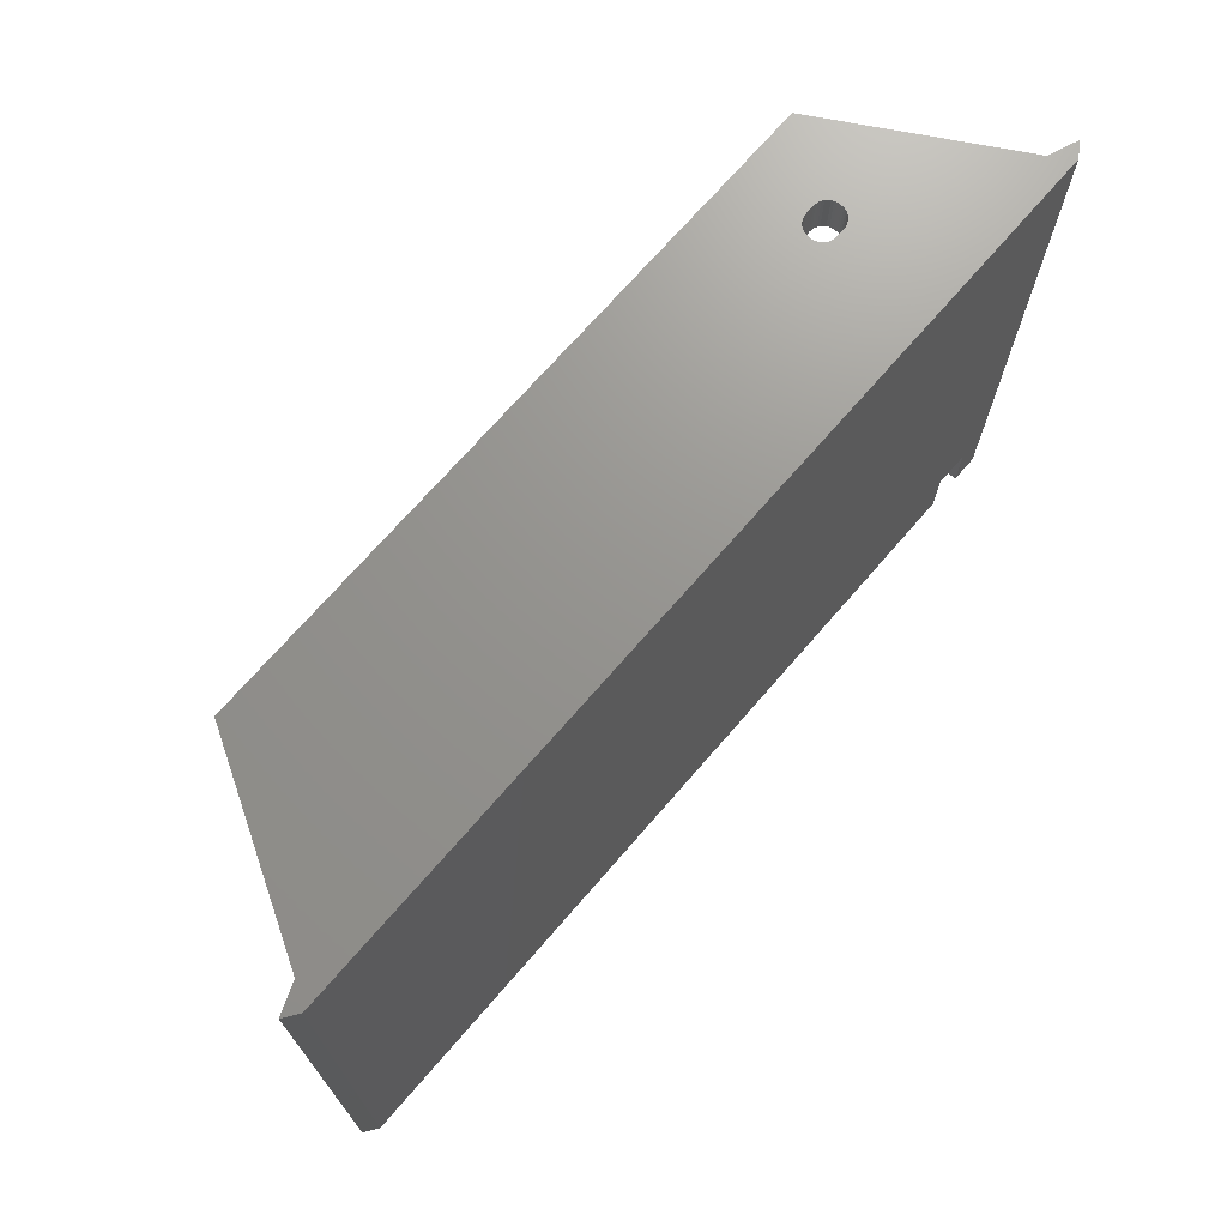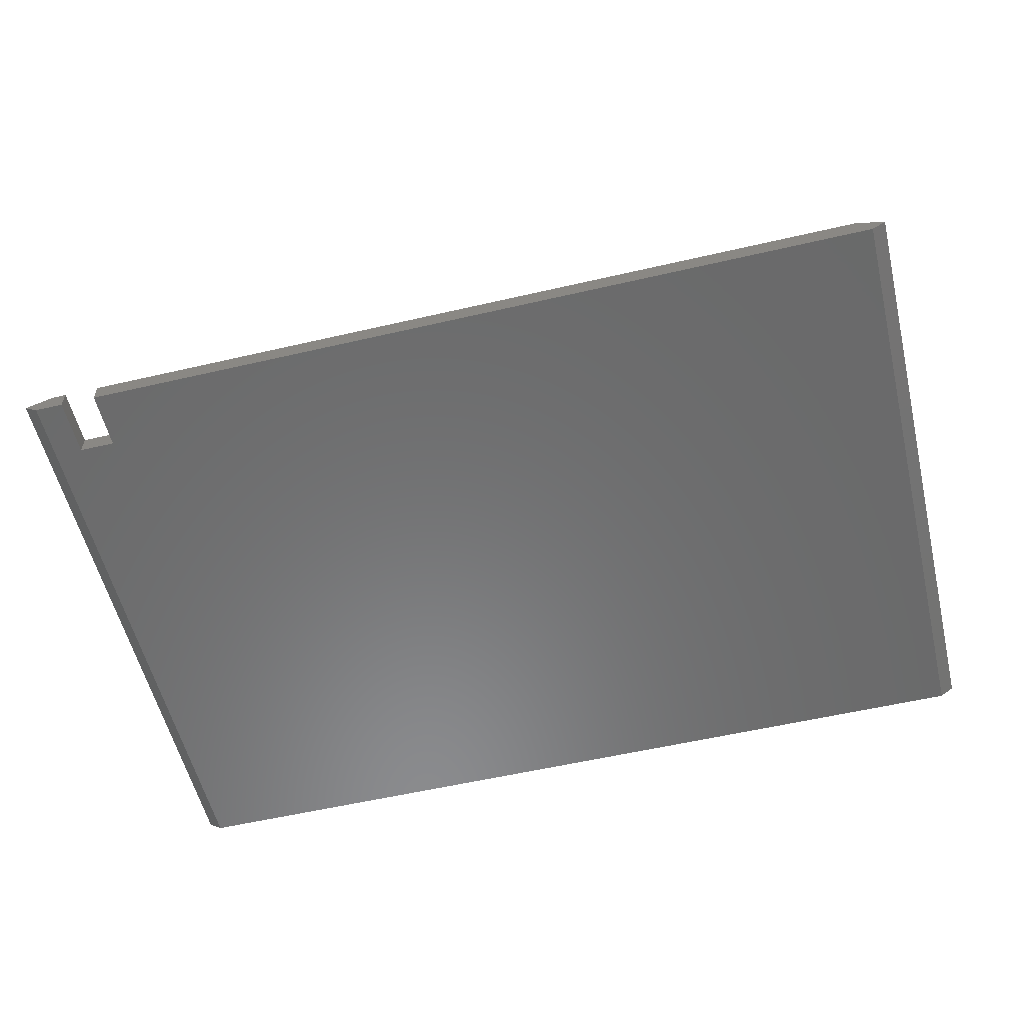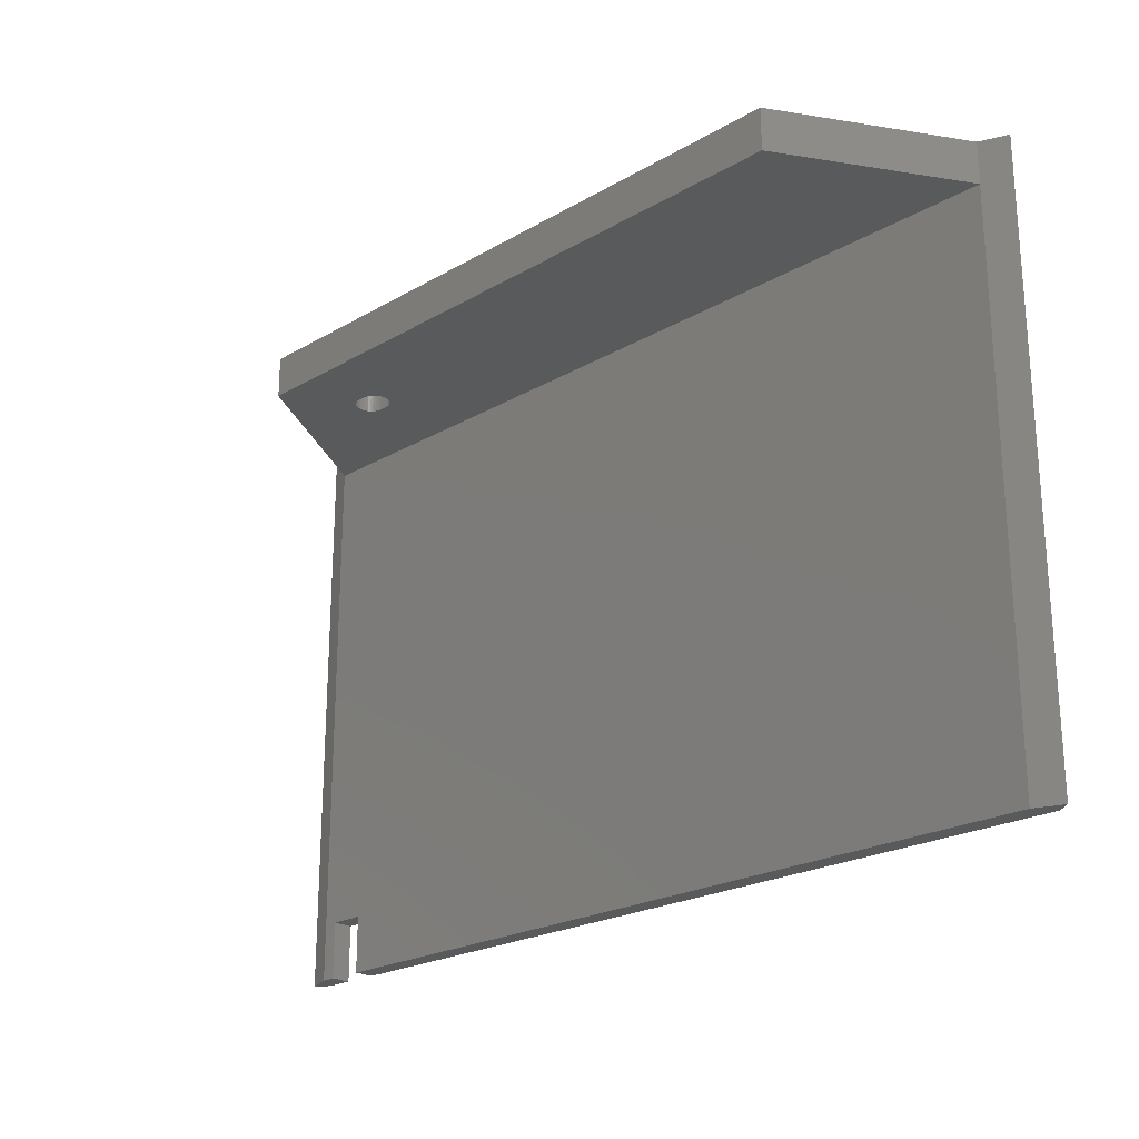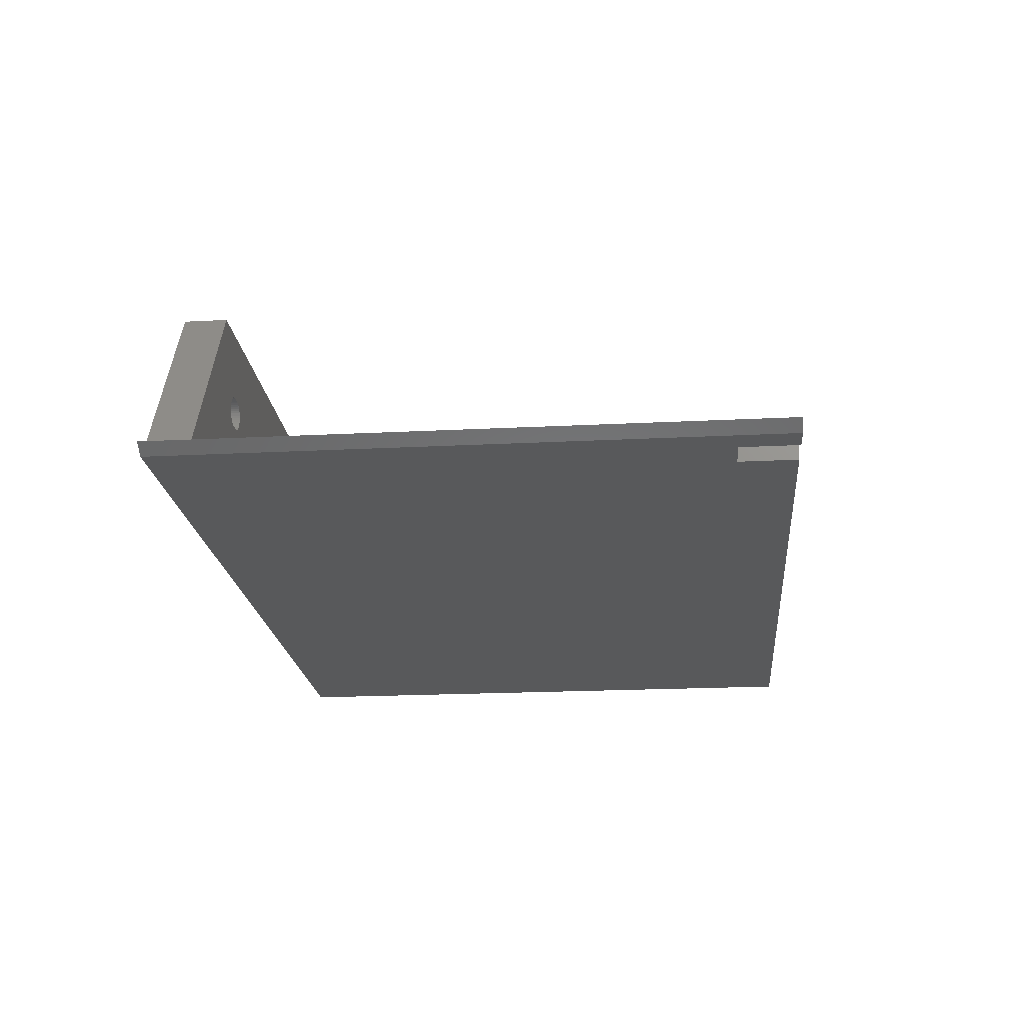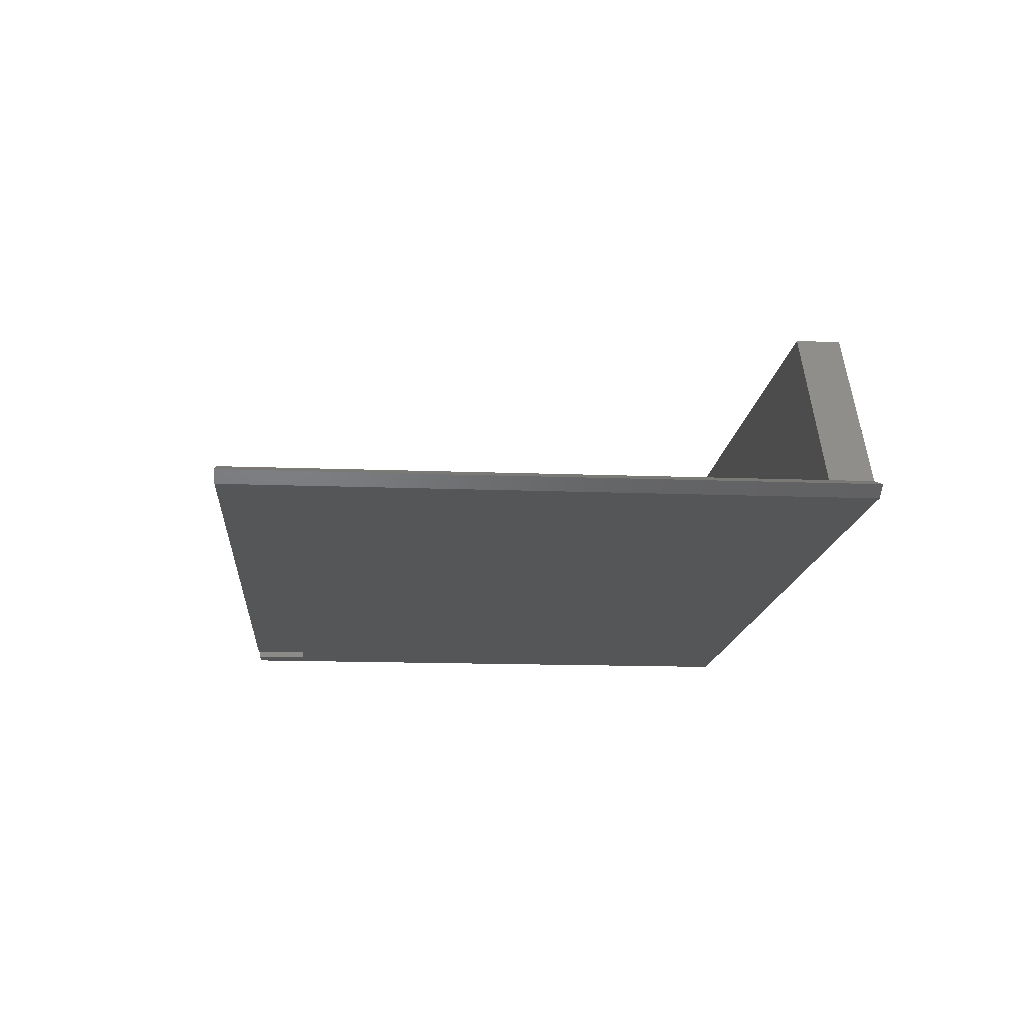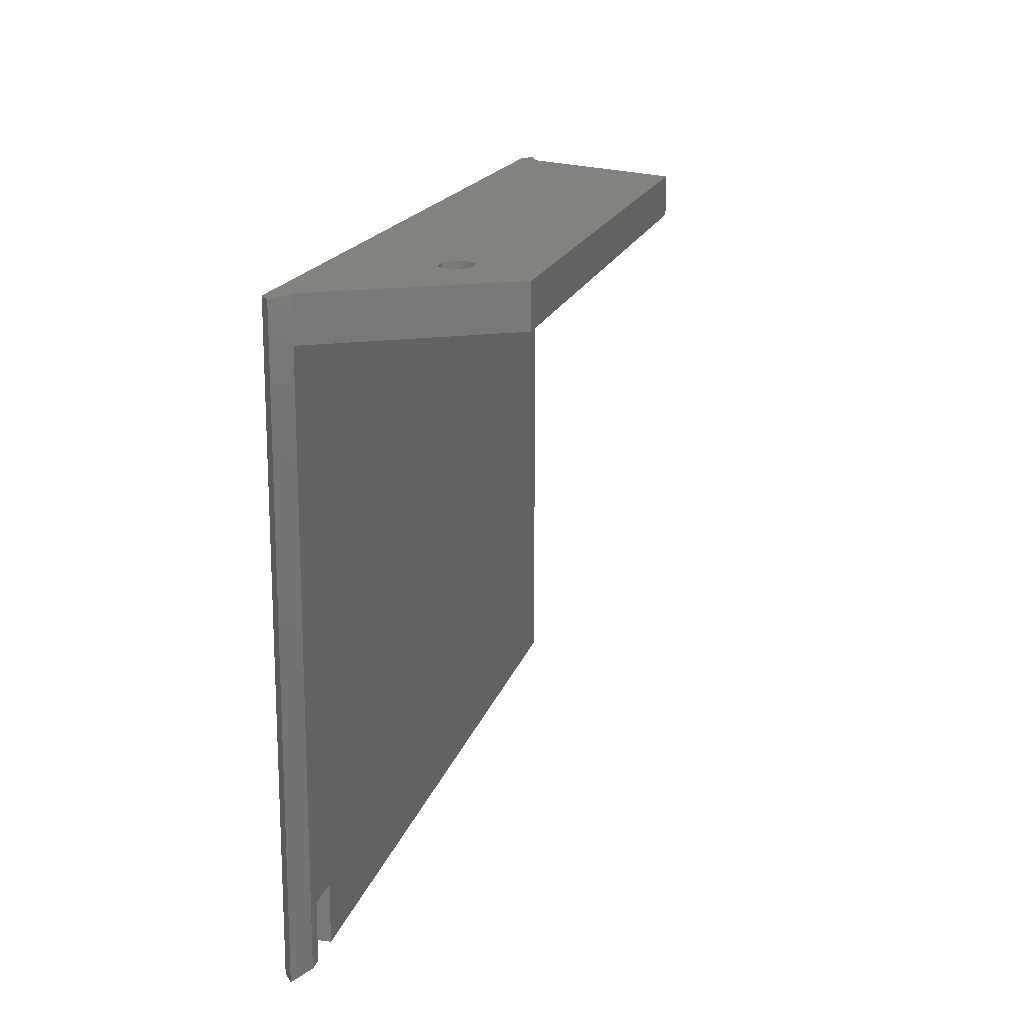
<metadata>
{"format":"stl","ext":"stl","renderer":"f3d","projection":"perspective","resolution":1024,"background":"white","views":[{"elev":71.0,"azim":-49.1,"up":"+Z"},{"elev":-56.7,"azim":-166.4,"up":"+Y"},{"elev":-22.7,"azim":-135.3,"up":"+Z"},{"elev":-20.3,"azim":95.4,"up":"+Y"},{"elev":-14.9,"azim":-94.7,"up":"+Y"},{"elev":16.9,"azim":103.9,"up":"+Z"}]}
</metadata>
<code>
# stl→obj: 106 verts, 212 faces
v 52.52 59.7 63.2
v 57.52 59.7 63.2
v 52.52 56.84 63.2
v 57.52 56.84 63.2
v 52.52 59.7 55.2
v 52.52 56.84 55.2
v 57.52 59.7 55.2
v 57.52 56.84 55.2
v 59.53 59.7 55.2
v 59.53 59.7 134
v -59.53 59.7 134
v -59.53 59.7 55.2
v -63.41 58.19 55.2
v -61.49 56.84 55.2
v 37 75 134
v 38.25 75 134
v 37 75 140
v 38.25 75 140
v 35 73 140
v 35 73 134
v 35.03 73.35 140
v 35.03 73.35 134
v 35.12 73.68 140
v 35.12 73.68 134
v 35.27 74 140
v 35.27 74 134
v 35.47 74.29 140
v 35.47 74.29 134
v 35.71 74.53 140
v 35.71 74.53 134
v 36 74.73 140
v 36 74.73 134
v 36.32 74.88 140
v 36.32 74.88 134
v 36.65 74.97 140
v 36.65 74.97 134
v 35 72.75 134
v 35 72.75 140
v 37 70.75 140
v 37 70.75 134
v 36.65 70.78 140
v 36.65 70.78 134
v 36.32 70.87 140
v 36.32 70.87 134
v 36 71.02 140
v 36 71.02 134
v 35.71 71.22 140
v 35.71 71.22 134
v 35.47 71.46 140
v 35.47 71.46 134
v 35.27 71.75 140
v 35.27 71.75 134
v 35.12 72.07 140
v 35.12 72.07 134
v 35.03 72.4 140
v 35.03 72.4 134
v 38.25 70.75 134
v 38.25 70.75 140
v 40.25 72.75 140
v 40.25 72.75 134
v 40.22 72.4 140
v 40.22 72.4 134
v 40.13 72.07 140
v 40.13 72.07 134
v 39.98 71.75 140
v 39.98 71.75 134
v 39.78 71.46 140
v 39.78 71.46 134
v 39.54 71.22 140
v 39.54 71.22 134
v 39.25 71.02 140
v 39.25 71.02 134
v 38.93 70.87 140
v 38.93 70.87 134
v 38.6 70.78 140
v 38.6 70.78 134
v 40.25 73 134
v 40.25 73 140
v 38.6 74.97 140
v 38.6 74.97 134
v 38.93 74.88 140
v 38.93 74.88 134
v 39.25 74.73 140
v 39.25 74.73 134
v 39.54 74.53 140
v 39.54 74.53 134
v 39.78 74.29 140
v 39.78 74.29 134
v 39.98 74 140
v 39.98 74 134
v 40.13 73.68 140
v 40.13 73.68 134
v 40.22 73.35 140
v 40.22 73.35 134
v -45.51 83.98 140
v 45.51 83.98 140
v -45.51 83.98 134
v 45.51 83.98 134
v -59.53 59.7 140
v 59.53 59.7 140
v -61.49 56.84 140
v -63.41 58.19 140
v 61.49 56.84 55.2
v 61.49 56.84 140
v 63.41 58.19 55.2
v 63.41 58.19 140
f 1 2 3
f 3 2 4
f 5 1 6
f 6 1 3
f 2 7 4
f 4 7 8
f 7 2 9
f 9 2 10
f 10 2 1
f 10 1 11
f 11 1 12
f 12 1 5
f 12 5 13
f 13 5 6
f 13 6 14
f 15 16 17
f 17 16 18
f 19 20 21
f 21 20 22
f 21 22 23
f 23 22 24
f 23 24 25
f 25 24 26
f 25 26 27
f 27 26 28
f 27 28 29
f 29 28 30
f 29 30 31
f 31 30 32
f 31 32 33
f 33 32 34
f 33 34 35
f 35 34 36
f 35 36 17
f 17 36 15
f 20 19 37
f 37 19 38
f 39 40 41
f 41 40 42
f 41 42 43
f 43 42 44
f 43 44 45
f 45 44 46
f 45 46 47
f 47 46 48
f 47 48 49
f 49 48 50
f 49 50 51
f 51 50 52
f 51 52 53
f 53 52 54
f 53 54 55
f 55 54 56
f 55 56 38
f 38 56 37
f 57 40 58
f 58 40 39
f 59 60 61
f 61 60 62
f 61 62 63
f 63 62 64
f 63 64 65
f 65 64 66
f 65 66 67
f 67 66 68
f 67 68 69
f 69 68 70
f 69 70 71
f 71 70 72
f 71 72 73
f 73 72 74
f 73 74 75
f 75 74 76
f 75 76 58
f 58 76 57
f 60 59 77
f 77 59 78
f 18 16 79
f 79 16 80
f 79 80 81
f 81 80 82
f 81 82 83
f 83 82 84
f 83 84 85
f 85 84 86
f 85 86 87
f 87 86 88
f 87 88 89
f 89 88 90
f 89 90 91
f 91 90 92
f 91 92 93
f 93 92 94
f 93 94 78
f 78 94 77
f 95 96 97
f 97 96 98
f 99 95 11
f 11 95 97
f 96 100 98
f 98 100 10
f 42 40 10
f 10 40 57
f 10 57 76
f 76 74 10
f 10 74 72
f 10 72 70
f 70 68 10
f 10 68 66
f 10 66 64
f 64 62 10
f 10 62 60
f 10 60 77
f 77 94 10
f 10 94 92
f 10 92 98
f 98 92 90
f 98 90 88
f 88 86 98
f 98 86 84
f 98 84 82
f 82 80 98
f 98 80 16
f 98 16 15
f 15 36 98
f 98 36 97
f 97 36 34
f 97 34 32
f 32 30 97
f 97 30 28
f 97 28 26
f 26 24 97
f 97 24 22
f 97 22 20
f 20 37 97
f 97 37 56
f 97 56 54
f 97 54 11
f 11 54 52
f 11 52 50
f 50 48 11
f 11 48 46
f 11 46 44
f 44 42 11
f 11 42 10
f 14 101 13
f 13 101 102
f 8 103 4
f 4 103 104
f 4 104 3
f 3 104 101
f 3 101 14
f 14 6 3
f 105 106 103
f 103 106 104
f 9 10 105
f 105 10 106
f 106 10 100
f 12 13 11
f 11 13 102
f 11 102 99
f 75 58 100
f 100 58 39
f 100 39 41
f 100 41 99
f 99 41 43
f 99 43 45
f 45 47 99
f 99 47 49
f 99 49 51
f 51 53 99
f 99 53 95
f 95 53 55
f 95 55 38
f 38 19 95
f 95 19 21
f 95 21 23
f 23 25 95
f 95 25 27
f 95 27 29
f 29 31 95
f 95 31 33
f 95 33 35
f 95 35 96
f 96 35 17
f 96 17 18
f 18 79 96
f 96 79 81
f 96 81 83
f 83 85 96
f 96 85 87
f 96 87 89
f 89 91 96
f 96 91 100
f 100 91 93
f 100 93 78
f 78 59 100
f 100 59 61
f 100 61 63
f 63 65 100
f 100 65 67
f 100 67 69
f 69 71 100
f 100 71 73
f 100 73 75
f 102 101 99
f 99 101 104
f 99 104 100
f 100 104 106
f 7 9 8
f 8 9 103
f 103 9 105

</code>
